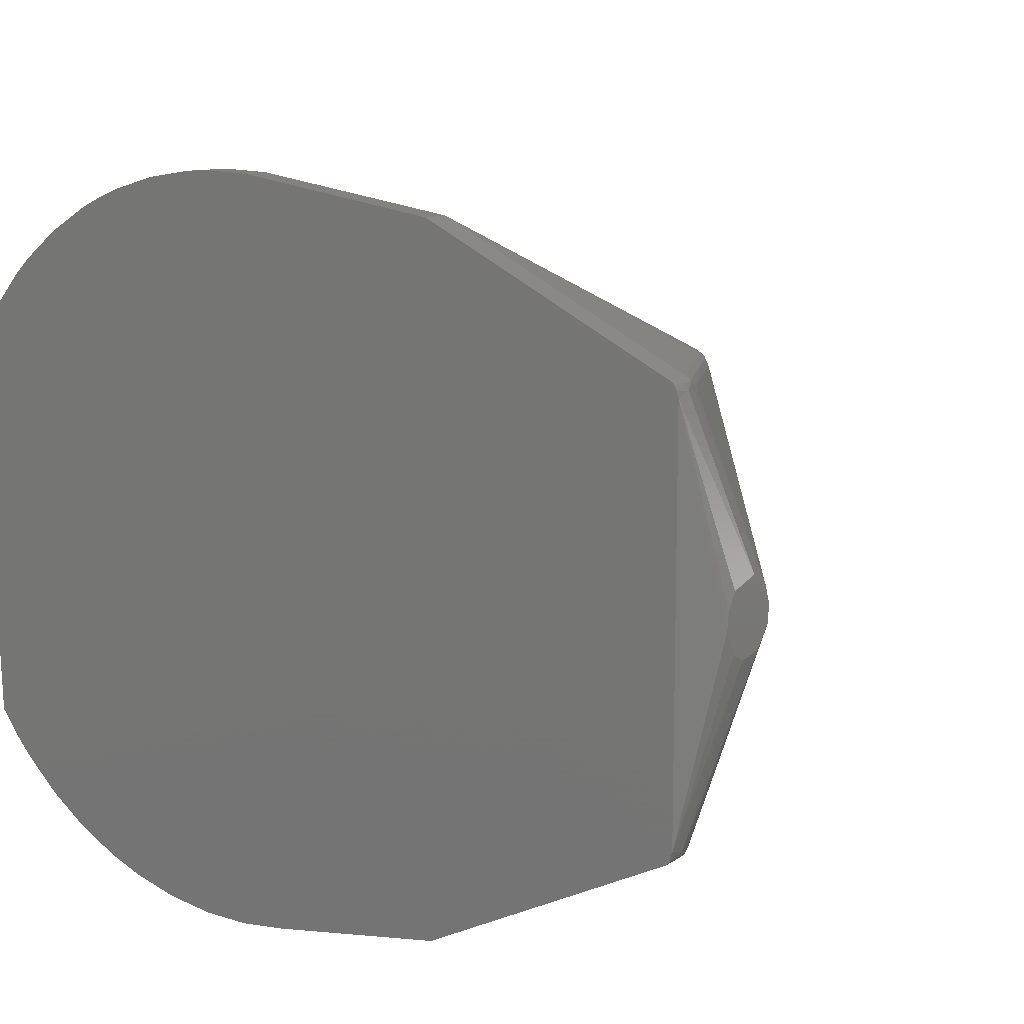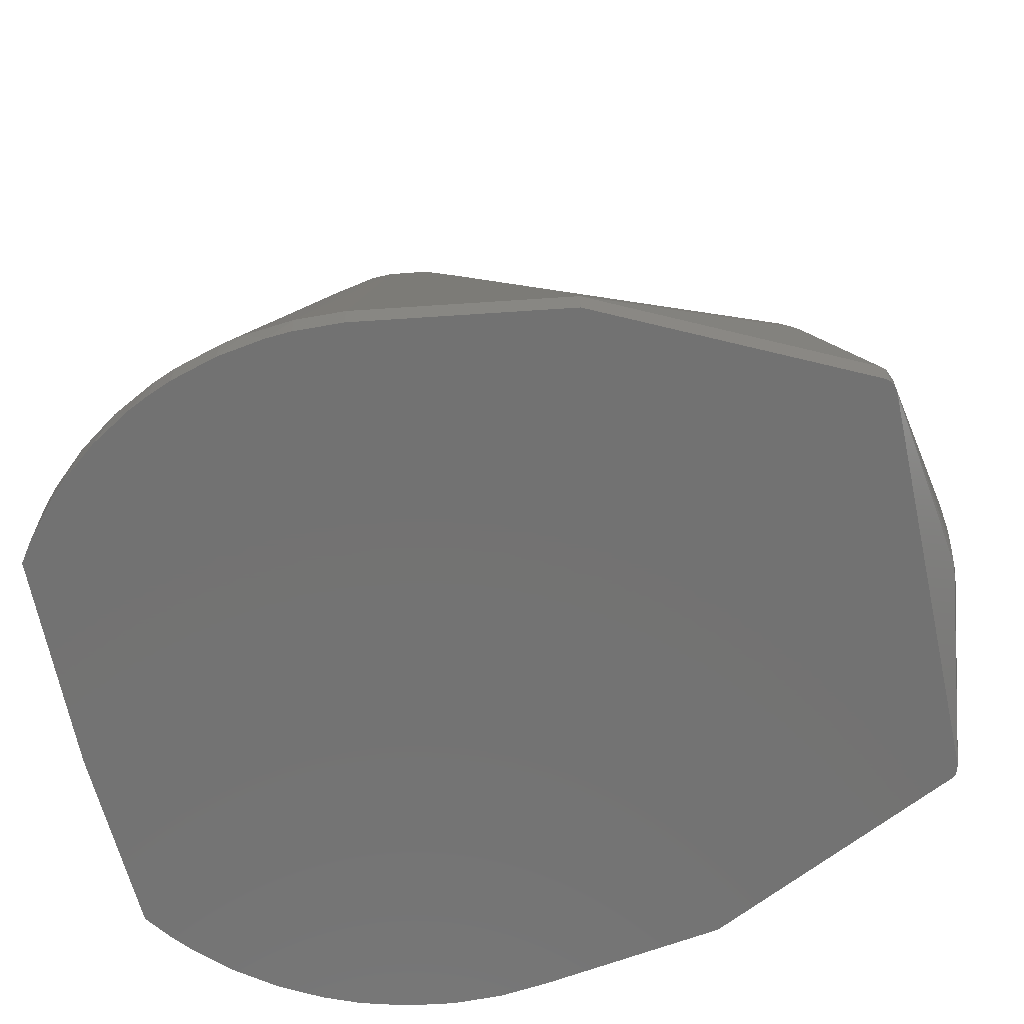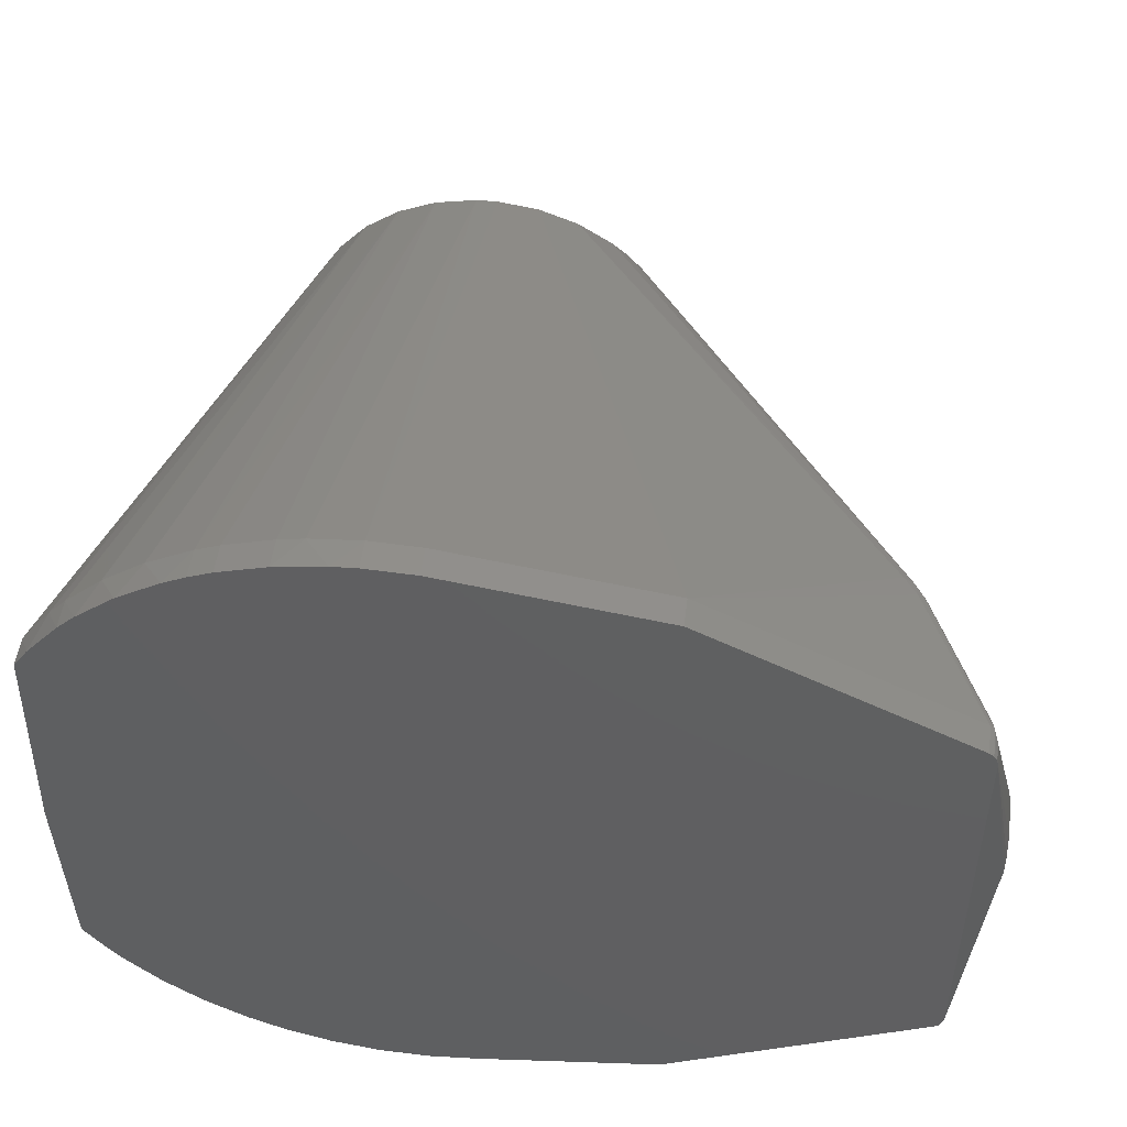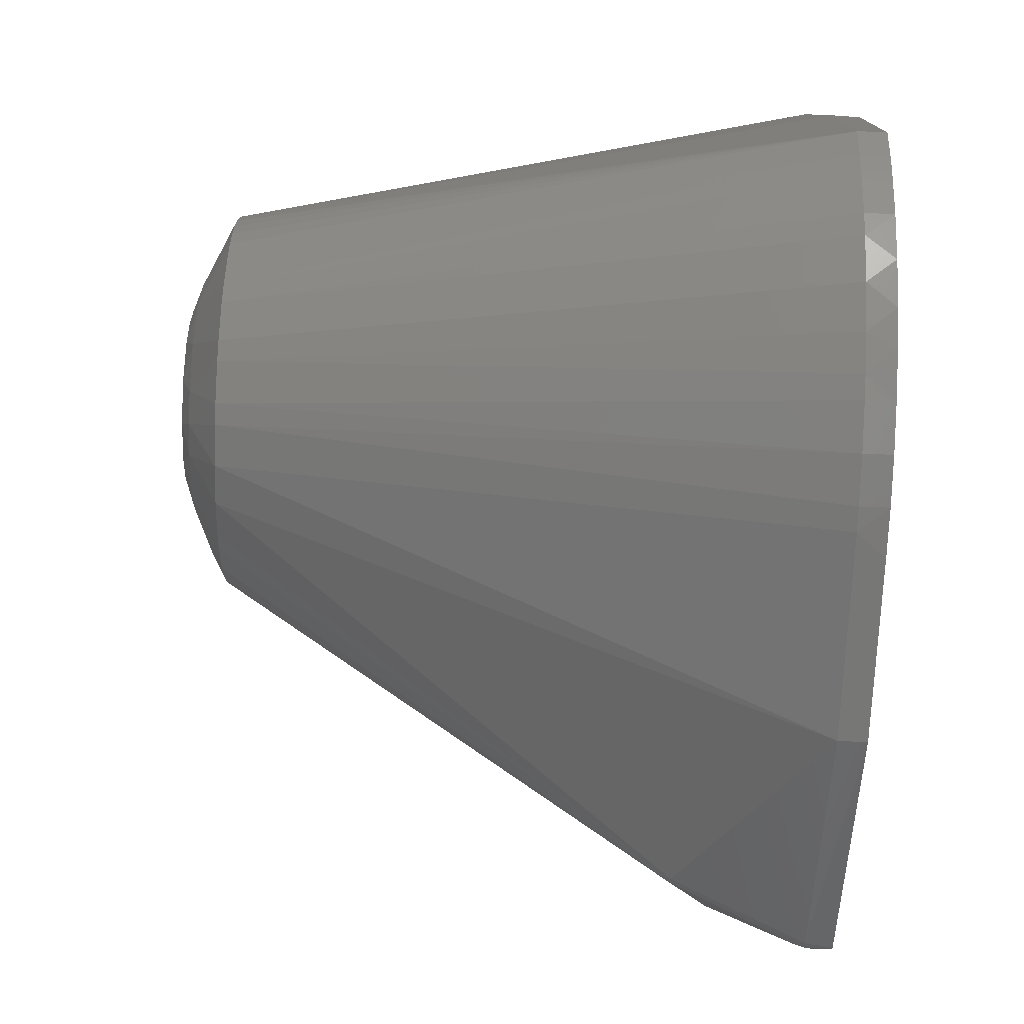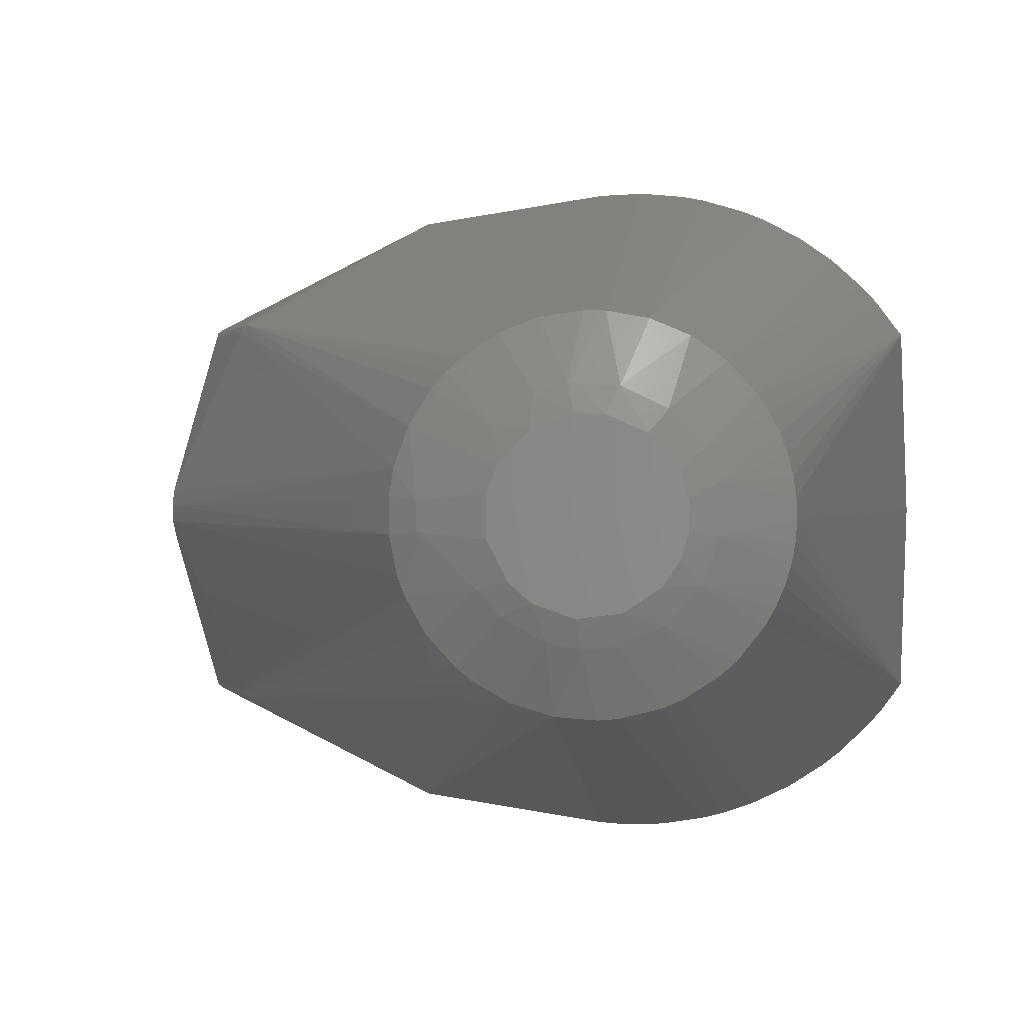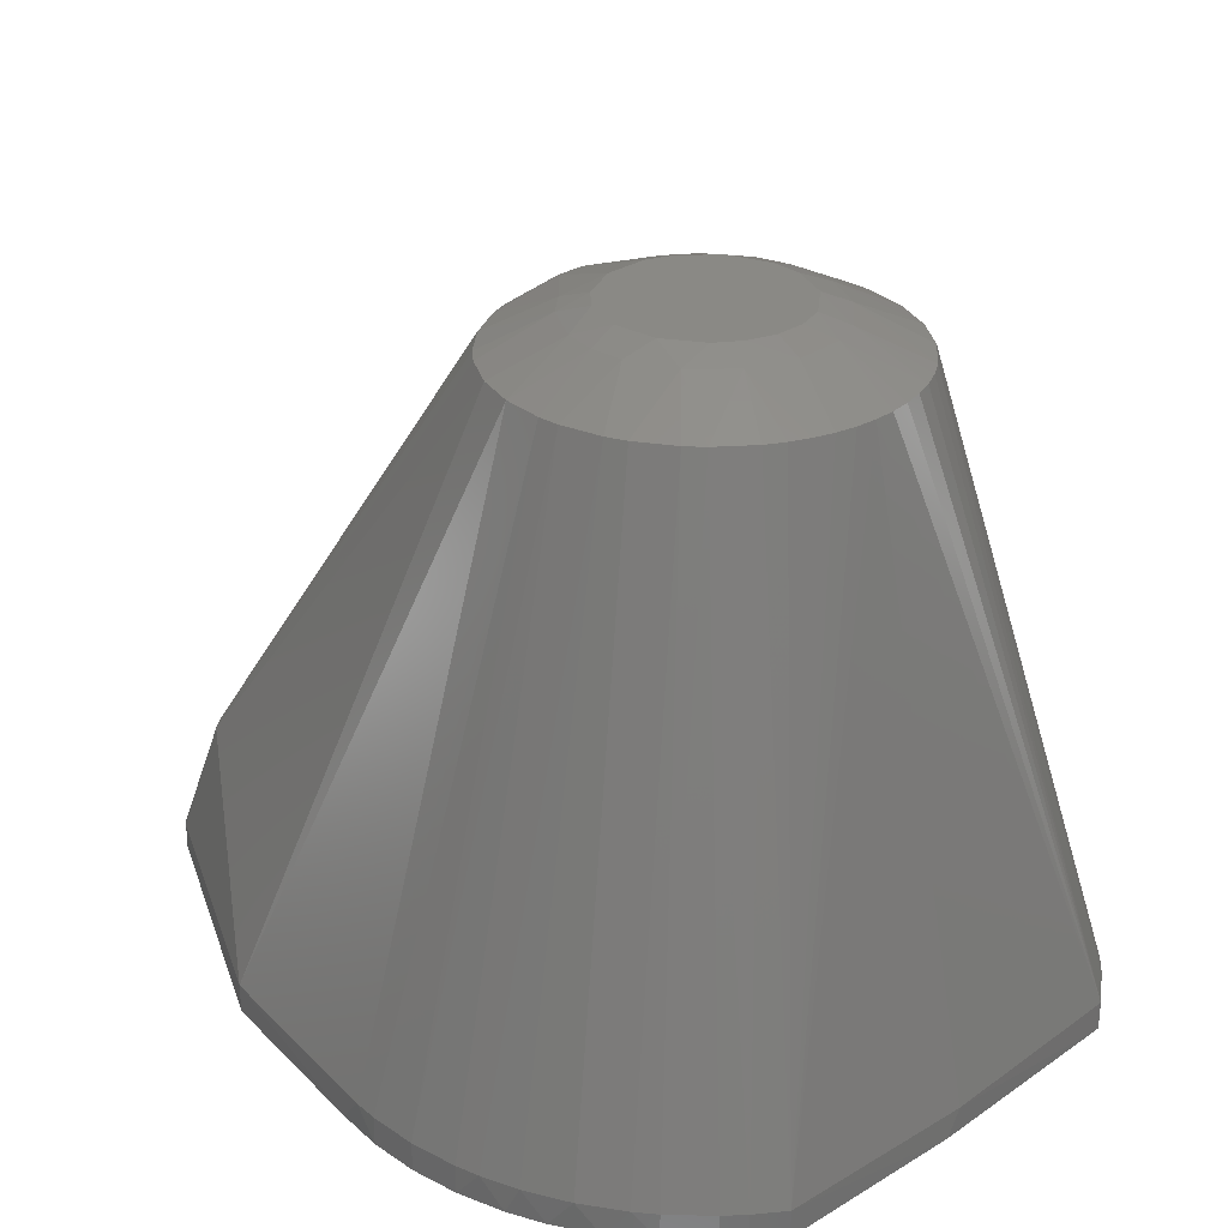
<metadata>
{"format":"stl","ext":"stl","renderer":"f3d","projection":"perspective","resolution":1024,"background":"white","views":[{"elev":11.6,"azim":-145.9,"up":"+Y"},{"elev":-64.5,"azim":-167.6,"up":"+Z"},{"elev":49.7,"azim":-172.9,"up":"+Y"},{"elev":-78.4,"azim":87.8,"up":"+Y"},{"elev":0.6,"azim":6.7,"up":"+Y"},{"elev":28.7,"azim":46.2,"up":"+Z"}]}
</metadata>
<code>
# stl→obj: 159 verts, 314 faces
v 81.54 -64.59 4.359e-05
v 77.17 -69.74 4.196e-05
v 67.47 -79.17 3.662e-05
v 56.73 -87.19 2.871e-05
v 45.21 -93.68 1.847e-05
v 35.38 -97.82 8.565e-06
v 22.56 -101.5 -5.747e-06
v 9.309 -103.6 -2.204e-05
v -4.144 -103.9 -4.003e-05
v -17.57 -102.5 -5.944e-05
v -68.39 -94.81 -0.0001349
v -139.5 -59.41 -0.0002609
v -140.4 -58.35 -0.0002631
v -141.2 -55.81 -0.0002662
v -141.2 55.81 -0.0003592
v -140.8 57.72 -0.0003602
v -139.9 58.98 -0.0003601
v -138.7 59.95 -0.0003593
v -68.39 94.81 -0.0002928
v -10.59 103.5 -0.0002215
v 2.757 104 -0.0002038
v 9.452 103.6 -0.0001943
v 22.73 101.5 -0.0001746
v 35.64 97.72 -0.0001539
v 41.91 95.2 -0.0001433
v 48.01 92.27 -0.0001325
v 59.52 85.31 -0.0001111
v 69.85 77.07 -9.022e-05
v 74.63 72.46 -7.99e-05
v 83.29 62.31 -5.968e-05
v 87.13 56.82 -4.989e-05
v 88.96 -3.805 3.062e-06
v 87.13 -56.82 4.472e-05
v 87.13 -56.82 8
v 89.04 -0.0001182 7.219
v 53.49 -1.127 176.2
v 87.13 56.82 8
v -10.87 -103.4 8
v -9.765 -52.6 176.2
v -68.39 -94.81 8
v 1.771 -53.47 176.2
v -20.84 -49.27 176.2
v -120.8 -59.71 46.64
v -138.1 -60.28 8
v -1.642 -34.46 185.7
v 26.05 46.73 176.2
v 35.49 40.04 176.2
v 64.81 81.36 8
v 41.91 95.2 8
v 15.4 51.24 176.2
v -13.22 51.84 176.2
v -68.39 94.81 8
v -24.06 47.79 176.2
v 8.474 33.44 185.7
v -28.72 -19.12 185.7
v -25.75 -6.26 188.7
v -44.98 -4.196 182.2
v -10.59 103.5 8
v -1.77 53.47 176.2
v 2.757 104 8
v -141 57.14 5.036
v -149.5 10.26 23.6
v -149.5 5.979 29.8
v 34.12 -5.084 185.7
v 23.85 -11.55 188.7
v 29.43 -18 185.7
v 50.33 -18.15 176.2
v -14.08 31.5 185.7
v -122.3 -56.92 47.57
v -51.05 -16.01 176.2
v -149.5 -3.817 30.99
v -149.5 -1.332 10.52
v -53.27 -5 176.2
v -45.02 3.804 182.2
v -53.27 5 176.2
v 22.56 -101.5 8
v 9.309 -103.6 8
v 53.93 88.95 8
v -139.9 -59.06 8
v 62.17 -83.4 8
v 51.08 -90.61 8
v 33.77 -41.5 176.2
v 39.13 -96.38 8
v -14.6 22.12 188.7
v -3.266 26.3 188.7
v -25.26 23.5 185.7
v -22.89 13.35 188.7
v -149.5 7.895 14.02
v -10.69 -32.8 185.7
v -2.812 -26.35 188.7
v -14.21 -22.37 188.7
v -52 12.6 176.2
v -48.07 23.48 176.2
v -123.4 56.92 45.52
v -139.6 57.35 10.86
v -120.2 58.92 48.87
v 7.521 -33.67 185.7
v 9.172 -24.86 188.7
v 20.07 -28.06 185.7
v -22.65 -26.03 185.7
v -43.26 -31.47 176.2
v -35.49 -40.04 176.2
v -149.5 1.227 31.6
v 20.86 27.48 185.7
v 15.88 21.21 188.7
v 29.93 17.16 185.7
v -5.254 34.1 185.7
v -149.5 -9.453 25.99
v -139.6 -57.35 10.86
v 33.4 8.641 185.7
v 26.15 4.271 188.7
v 53.05 -6.903 176.2
v 51.05 16.01 176.2
v 52.48 10.4 176.2
v 4.021 53.35 176.2
v 7.542 -52.97 176.2
v 18.75 -50.11 176.2
v 43.26 31.47 176.2
v 79.11 67.54 8
v 46.41 26.61 176.2
v 38.06 -37.6 176.2
v 45.25 -28.54 176.2
v 24.06 -47.79 176.2
v -30.95 -43.64 176.2
v -120.9 60.31 44.36
v -138.7 59.95 8
v -33.77 41.5 176.2
v -38.06 37.6 176.2
v -25.85 5.815 188.7
v 19.25 -18.21 188.7
v -20.3 -17.04 188.7
v 23.65 11.96 188.7
v 4.821 26.06 188.7
v -41.9 33.27 176.2
v -49.02 -21.44 176.2
v -139.9 59.06 8
v -141 -57.13 5.03
v -149.5 -10.36 18.52
v -30.57 16 185.7
v 67.47 -79.17 8
v 77.17 -69.74 8
v 35.64 97.72 8
v 22.73 101.5 8
v -4.144 -103.9 8
v 16.12 102.8 8
v -117.4 60.31 49.28
v 74.63 72.46 8
v -122.5 58.92 45.1
v 26.22 -3.819 188.7
v -123 -57.98 45.36
v 29.04 -99.88 8
v -149.5 -7.999 14.02
v -120.6 -57.98 49.24
v -149.5 3.712 11.13
v 81.54 -64.59 8
v 53.3 4.663 176.2
v 52 -12.6 176.2
v 49.02 21.44 176.2
v 48.07 -23.48 176.2
f 1 2 3
f 1 3 4
f 1 4 5
f 1 5 6
f 1 6 7
f 1 7 8
f 1 8 9
f 1 9 10
f 1 10 11
f 1 11 12
f 1 12 13
f 1 13 14
f 1 14 15
f 1 15 16
f 1 16 17
f 1 17 18
f 1 18 19
f 1 19 20
f 1 20 21
f 1 21 22
f 1 22 23
f 1 23 24
f 1 24 25
f 1 25 26
f 1 26 27
f 1 27 28
f 1 28 29
f 1 29 30
f 1 30 31
f 1 31 32
f 1 32 33
f 34 35 36
f 37 36 35
f 37 35 31
f 38 39 40
f 41 39 38
f 32 31 35
f 32 35 34
f 32 34 33
f 42 43 40
f 42 40 39
f 44 40 43
f 44 12 11
f 44 11 40
f 45 39 41
f 46 47 48
f 46 49 50
f 51 52 53
f 54 46 50
f 55 56 57
f 58 52 51
f 58 51 59
f 58 59 60
f 58 20 19
f 58 19 52
f 61 62 63
f 64 65 66
f 64 66 67
f 68 51 53
f 69 70 71
f 15 14 72
f 15 62 61
f 73 70 57
f 73 57 74
f 73 74 75
f 73 71 70
f 8 7 76
f 8 76 77
f 78 49 46
f 78 46 48
f 78 48 27
f 79 12 44
f 79 44 43
f 4 3 80
f 81 5 4
f 81 4 80
f 81 80 82
f 81 83 5
f 84 85 68
f 84 68 86
f 84 86 87
f 88 62 15
f 89 42 39
f 89 39 45
f 90 91 89
f 90 89 45
f 92 75 74
f 92 74 93
f 94 95 63
f 94 63 92
f 94 92 93
f 94 93 96
f 97 98 90
f 97 90 45
f 97 45 41
f 97 99 98
f 6 5 83
f 100 55 101
f 100 101 102
f 100 89 91
f 103 75 92
f 103 92 63
f 103 71 73
f 103 73 75
f 104 47 46
f 104 46 54
f 104 54 105
f 104 105 106
f 107 59 51
f 107 51 68
f 107 68 85
f 108 79 109
f 108 109 71
f 110 111 64
f 112 36 64
f 112 34 36
f 113 110 114
f 113 114 37
f 115 60 59
f 115 59 107
f 115 107 54
f 115 54 50
f 116 41 77
f 116 77 76
f 116 76 117
f 116 117 97
f 116 97 41
f 118 119 47
f 118 47 104
f 118 104 106
f 118 106 120
f 118 120 37
f 118 37 119
f 121 122 66
f 121 66 99
f 121 99 82
f 123 117 83
f 123 83 81
f 123 81 82
f 123 82 99
f 123 99 97
f 123 97 117
f 124 43 42
f 124 42 89
f 124 89 100
f 124 100 102
f 124 102 43
f 125 52 126
f 127 96 128
f 127 128 86
f 127 86 68
f 127 68 53
f 127 53 96
f 129 74 57
f 129 57 56
f 130 98 99
f 130 99 66
f 130 66 65
f 131 56 55
f 131 55 100
f 131 100 91
f 132 111 110
f 132 110 106
f 132 106 105
f 133 105 54
f 133 54 107
f 133 107 85
f 134 86 128
f 134 128 96
f 134 96 93
f 135 70 69
f 135 101 55
f 135 55 57
f 135 57 70
f 136 61 63
f 136 63 95
f 10 9 38
f 10 38 40
f 10 40 11
f 137 79 108
f 137 108 138
f 137 138 14
f 139 74 129
f 139 129 87
f 139 87 86
f 139 86 134
f 139 134 93
f 139 93 74
f 140 141 121
f 140 121 82
f 140 82 80
f 140 80 3
f 140 3 2
f 140 2 141
f 26 25 49
f 26 49 78
f 26 78 27
f 142 49 25
f 142 25 24
f 142 24 23
f 142 23 143
f 142 143 50
f 142 50 49
f 144 77 41
f 144 41 38
f 144 38 9
f 144 9 8
f 144 8 77
f 145 143 23
f 145 23 22
f 145 22 60
f 145 60 115
f 145 115 50
f 145 50 143
f 21 60 22
f 21 20 58
f 21 58 60
f 30 29 119
f 30 119 37
f 30 37 31
f 146 52 125
f 146 125 96
f 146 96 53
f 146 53 52
f 147 119 29
f 147 48 47
f 147 47 119
f 28 48 147
f 28 147 29
f 28 27 48
f 13 12 79
f 13 79 137
f 13 137 14
f 148 96 125
f 148 125 126
f 148 126 136
f 148 136 95
f 148 95 94
f 148 94 96
f 149 65 64
f 149 64 111
f 149 111 132
f 149 132 105
f 149 105 133
f 149 133 85
f 149 85 84
f 149 84 87
f 149 87 129
f 149 129 56
f 149 56 131
f 149 131 91
f 149 91 90
f 149 90 98
f 149 98 130
f 149 130 65
f 150 69 71
f 150 71 109
f 150 109 79
f 150 79 43
f 151 76 7
f 151 7 6
f 151 6 83
f 151 83 117
f 151 117 76
f 18 126 52
f 18 52 19
f 18 17 136
f 18 136 126
f 152 72 14
f 152 14 138
f 153 101 135
f 153 135 69
f 153 69 150
f 153 150 43
f 153 43 102
f 153 102 101
f 154 72 152
f 154 152 138
f 154 138 108
f 154 108 71
f 154 71 103
f 154 103 63
f 154 63 62
f 154 62 88
f 154 88 15
f 154 15 72
f 16 15 61
f 16 61 136
f 16 136 17
f 155 34 122
f 155 122 121
f 155 121 141
f 1 33 34
f 1 34 155
f 1 155 141
f 1 141 2
f 156 37 114
f 156 114 110
f 156 110 64
f 156 64 36
f 156 36 37
f 157 34 112
f 157 112 64
f 157 64 67
f 157 67 34
f 158 120 106
f 158 106 110
f 158 110 113
f 158 113 37
f 158 37 120
f 159 34 67
f 159 67 66
f 159 66 122
f 159 122 34

</code>
